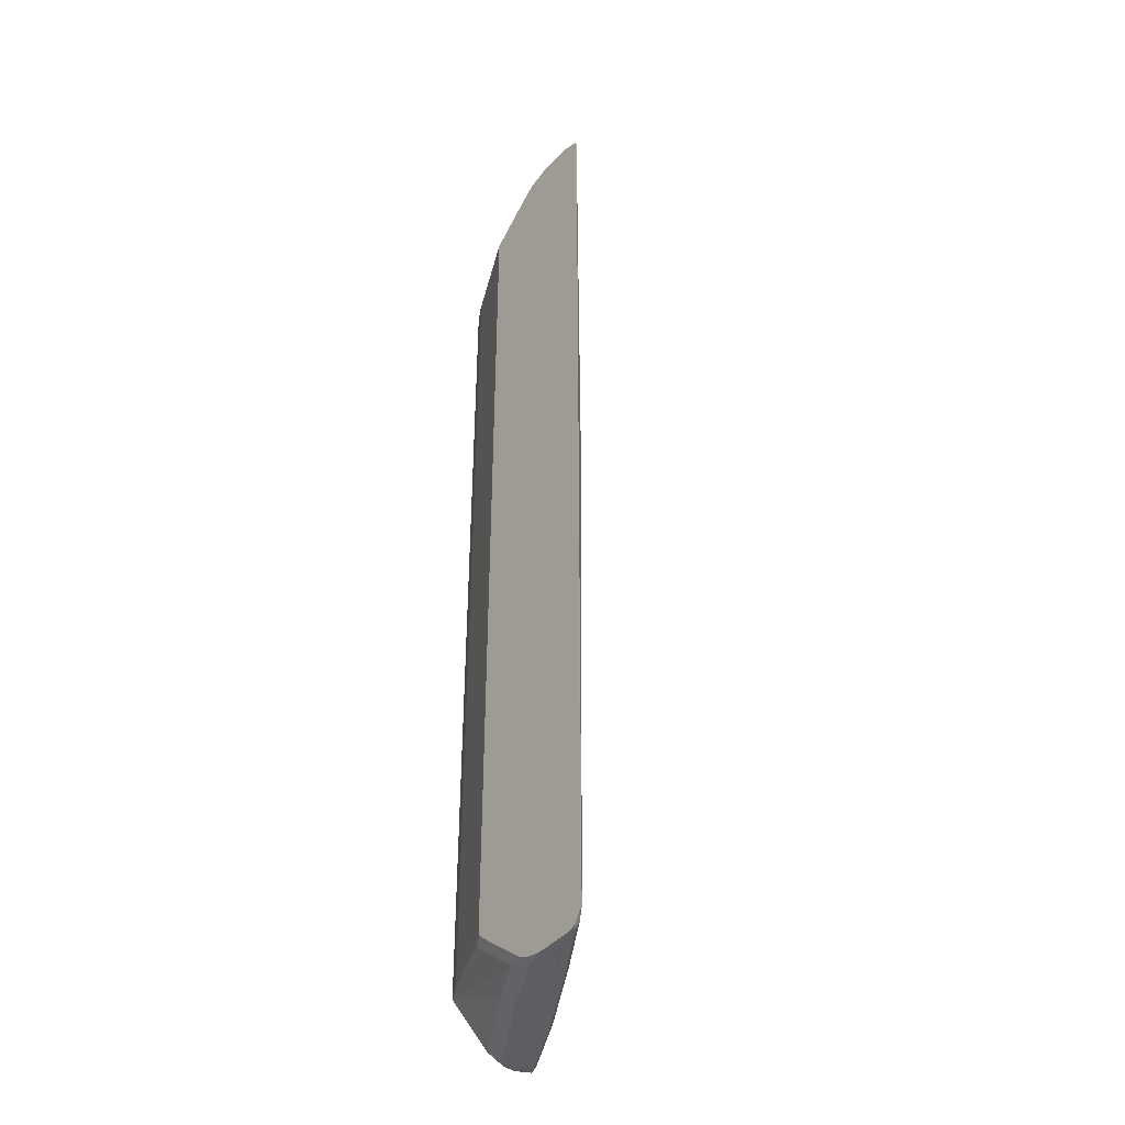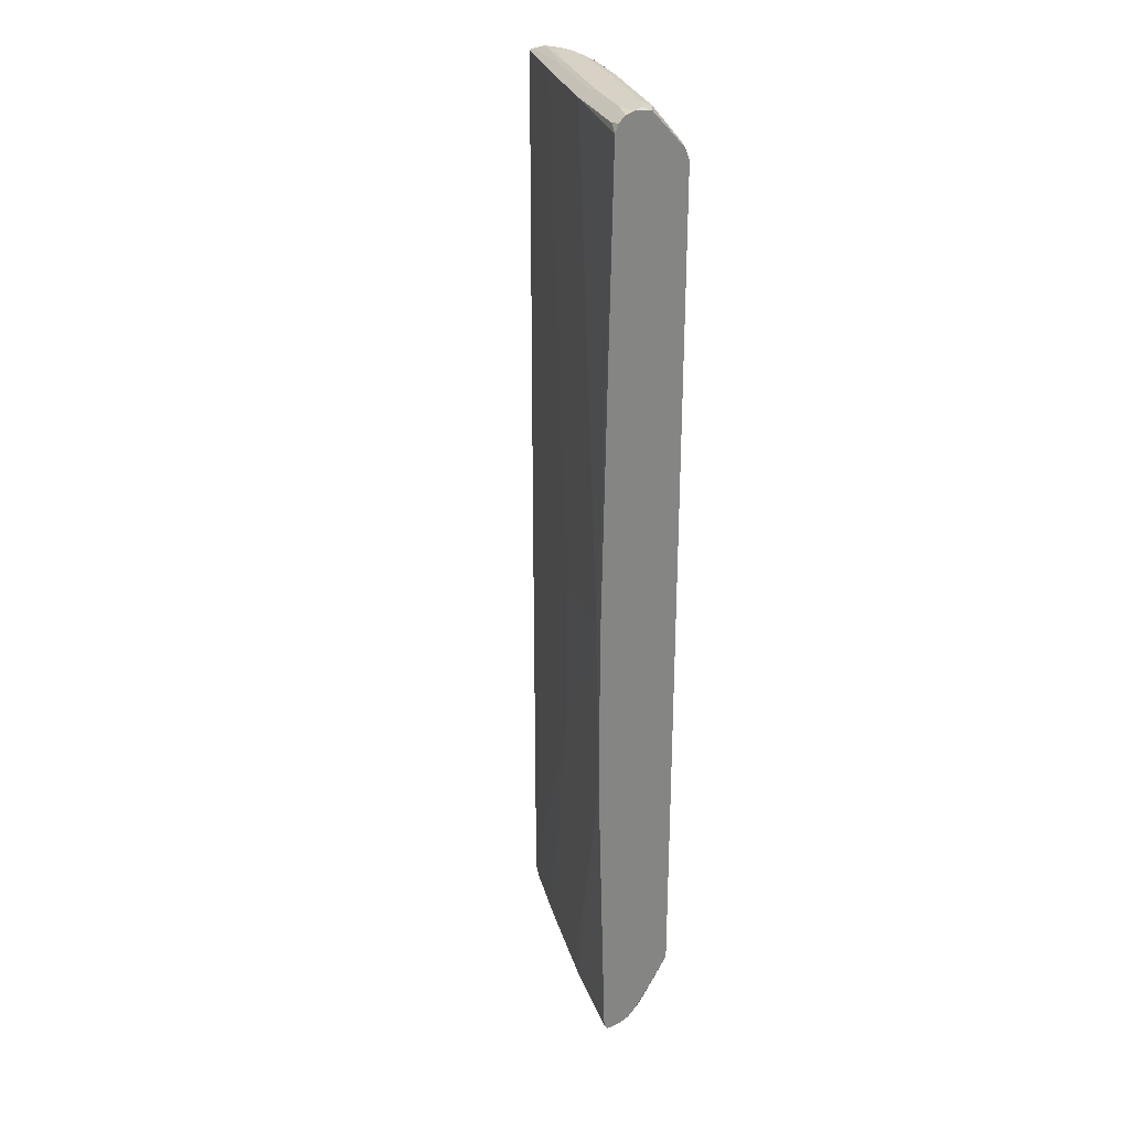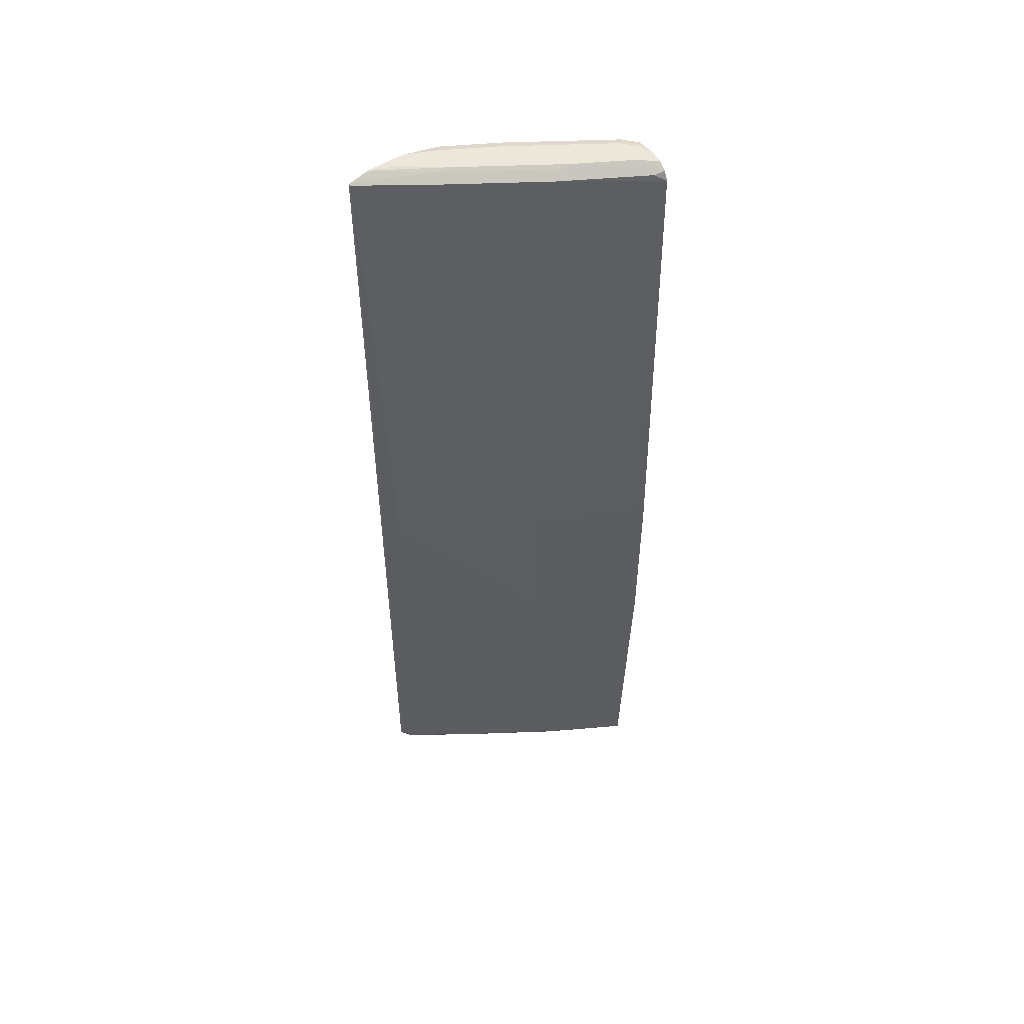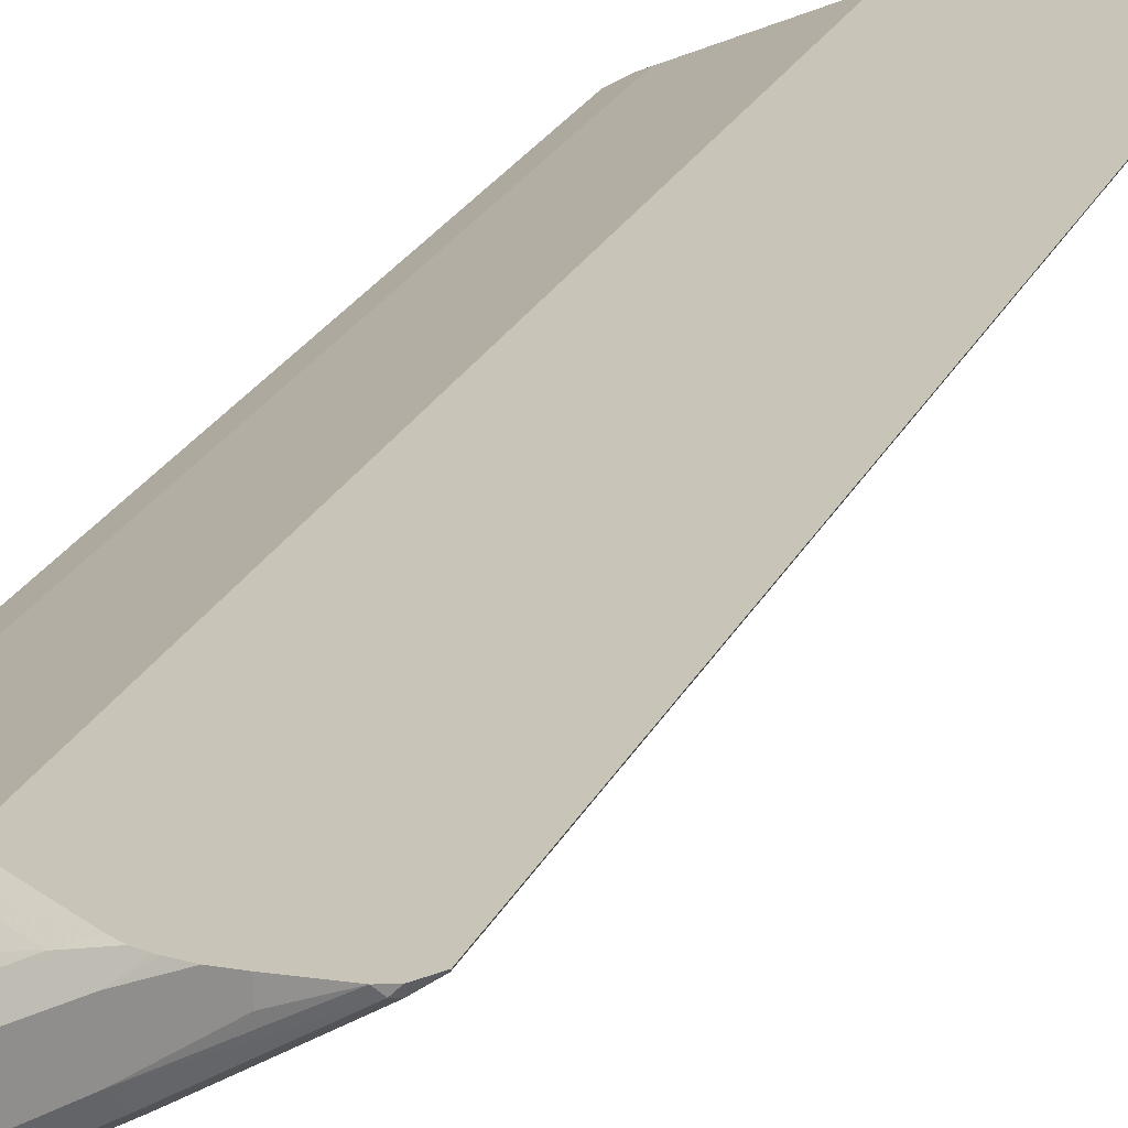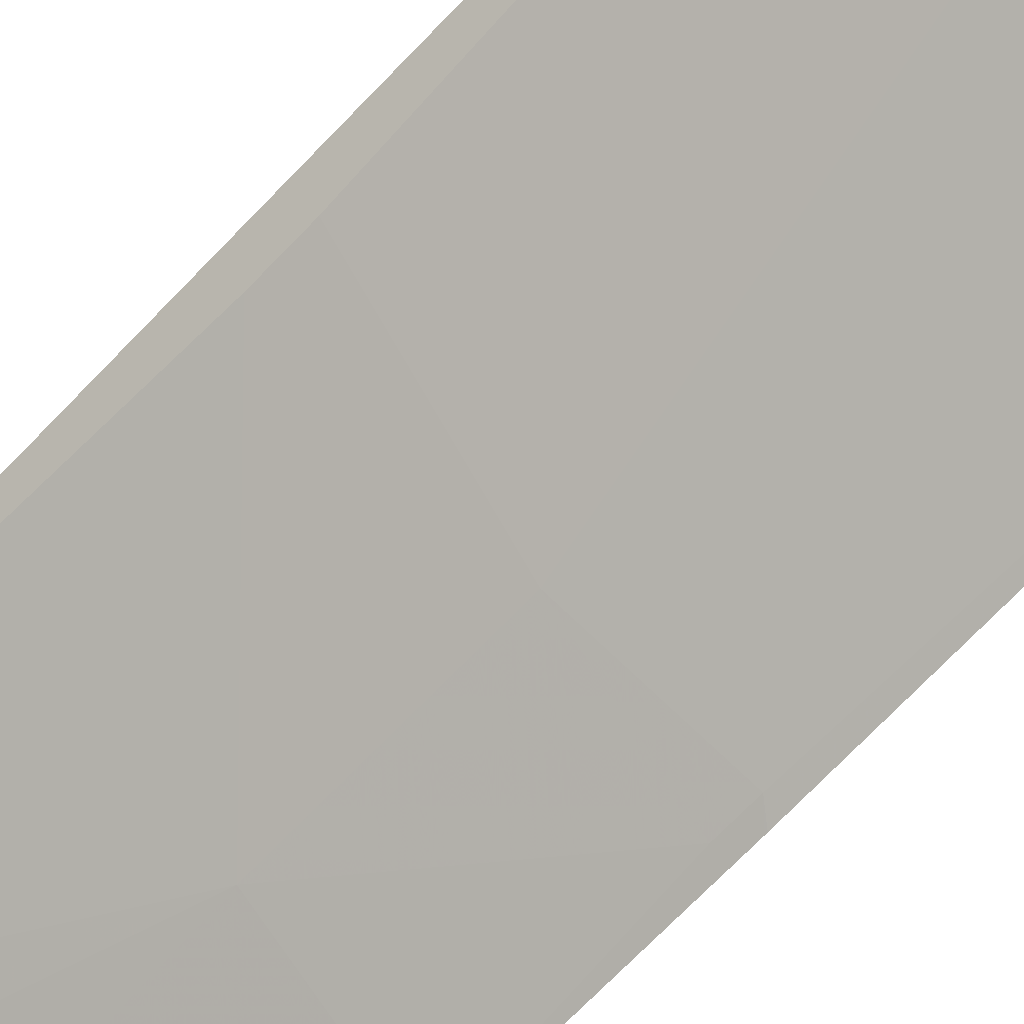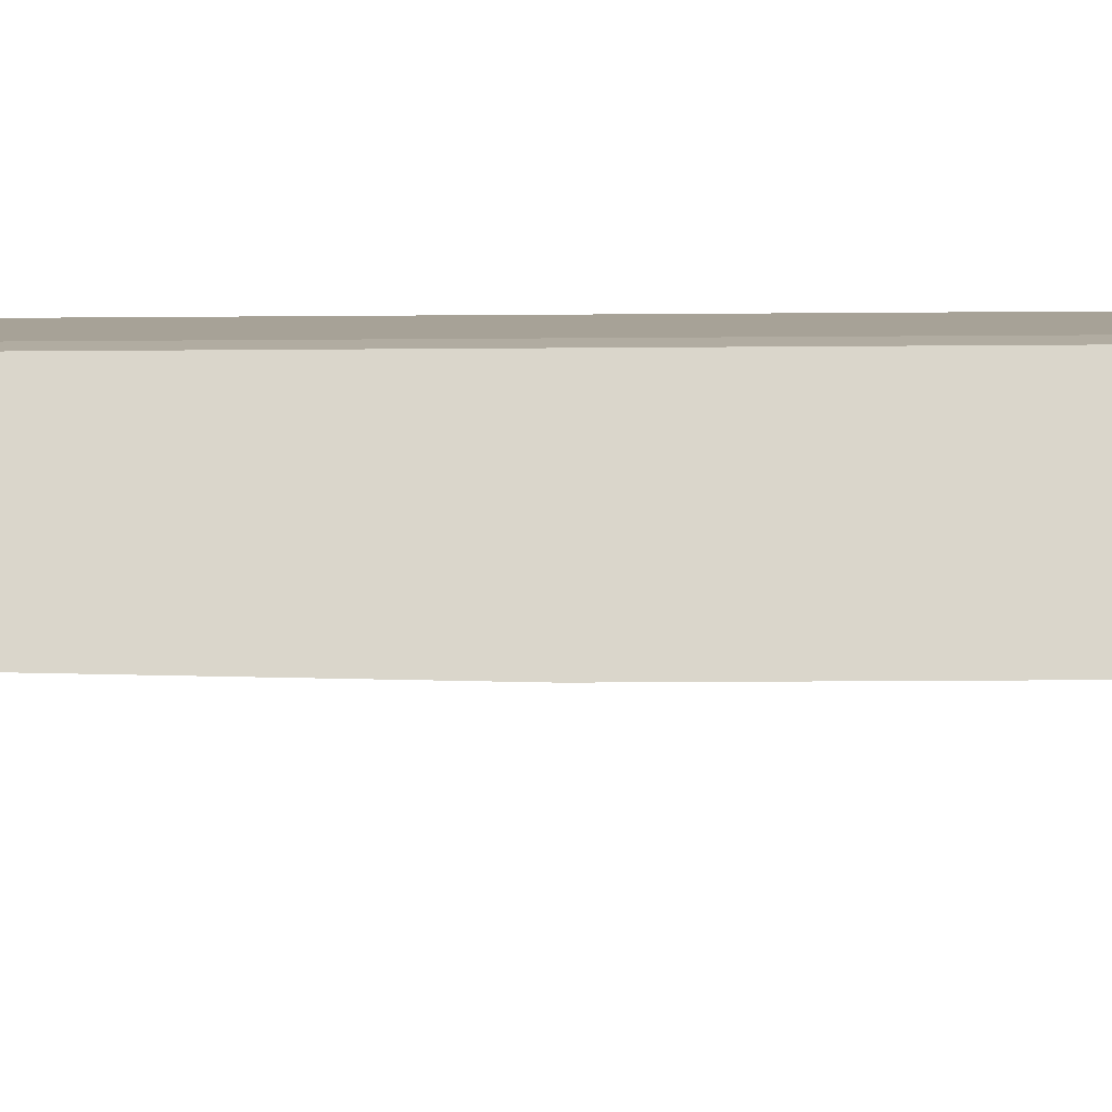
<metadata>
{"format":"obj","ext":"obj","renderer":"f3d","projection":"perspective","resolution":1024,"background":"white","views":[{"elev":-39.2,"azim":-127.2,"up":"+Z"},{"elev":27.6,"azim":45.4,"up":"+Z"},{"elev":52.4,"azim":-32.0,"up":"+Z"},{"elev":20.2,"azim":-162.1,"up":"+Y"},{"elev":-67.0,"azim":-43.1,"up":"+Y"},{"elev":-16.3,"azim":91.1,"up":"+Y"}]}
</metadata>
<code>
v -0.7249 0.1272 0.5913
v -0.7239 0.1252 0.5932
v -0.7243 0.1272 0.5937
v -0.7249 0.1272 -0.5843
v -0.7076 0.1089 0.02176
v -0.6423 0.0762 0.5932
v -0.7219 0.1272 0.5952
v -0.7239 0.1252 -0.5823
v -0.7167 0.1272 -0.5965
v -0.713 0.1197 -0.5932
v -0.6259 0.05986 0.005441
v -0.7076 0.1089 -0.0272
v -0.528 0.0109 0.5932
v -0.6341 0.08436 0.6013
v -0.5443 0.0109 -0.01088
v -0.43 -0.05443 0.005441
v -0.7004 0.1272 0.6024
v -0.6314 0.07074 -0.5932
v -0.6423 0.0762 -0.5823
v -0.5443 0.0109 -0.2068
v -0.715 0.1272 -0.5989
v -0.7103 0.1225 -0.6
v -0.6259 0.05986 -0.04353
v -0.4177 -0.04631 0.5851
v -0.4953 -0.005434 0.5932
v -0.4177 -0.03815 0.5973
v -0.5062 0.01634 0.6042
v -0.5198 0.01906 0.6013
v -0.6205 0.08164 0.6042
v -0.4177 -0.06057 -0.004731
v -0.43 -0.05443 -0.0272
v -0.4191 -0.05987 -0.005441
v -0.6695 0.1143 0.6042
v -0.6851 0.1272 0.6035
v -0.6287 0.07346 -0.6
v -0.5171 0.005446 -0.5932
v -0.528 0.0109 -0.5823
v -0.4191 -0.05987 -0.2176
v -0.7056 0.1272 -0.6024
v -0.6205 0.08164 -0.6042
v -0.4177 -0.04055 0.5957
v -0.43 -0.03809 0.5932
v -0.4177 -0.03074 0.6022
v -0.4409 -0.01631 0.6042
v -0.4736 5.68e-06 0.6042
v -0.4177 -0.06057 -0.2169
v -0.6695 0.1272 0.6042
v -0.5062 0.01634 -0.6042
v -0.5144 0.008166 -0.6
v -0.4177 -0.04631 -0.5905
v -0.6695 0.1272 -0.6042
v -0.6695 0.1143 -0.6042
v -0.4177 -0.01631 0.6042
v -0.6531 0.1272 0.6042
v -0.4736 5.68e-06 -0.6042
v -0.4491 -0.02449 -0.6
v -0.4177 -0.04423 -0.5939
v -0.6531 0.1272 -0.6042
v -0.4246 5.68e-06 0.6042
v -0.4177 0.006842 0.6007
v -0.6205 0.1143 0.6042
v -0.6123 0.1225 0.6
v -0.6265 0.1272 0.5984
v -0.4409 -0.01631 -0.6042
v -0.4177 -0.03949 -0.5997
v -0.4177 -0.04215 -0.5967
v -0.6394 0.1272 -0.6016
v -0.6205 0.1143 -0.6042
v -0.4409 0.01634 0.6042
v -0.4177 0.009507 0.5997
v -0.4327 0.0245 0.6
v -0.5552 0.08164 0.6042
v -0.5797 0.1061 0.6
v -0.4327 0.07346 0.5511
v -0.547 0.1225 0.5511
v -0.6096 0.1252 0.5932
v -0.6136 0.1272 0.5913
v -0.4177 -0.01631 -0.6042
v -0.6359 0.1272 -0.6006
v -0.5552 0.08164 -0.6042
v -0.6269 0.1272 -0.5977
v -0.4177 0.06302 0.5493
v -0.547 0.0898 0.6
v -0.43 0.0762 0.5442
v -0.5443 0.1252 0.5442
v -0.5483 0.1272 0.5422
v -0.4246 5.68e-06 -0.6042
v -0.4177 -0.001354 -0.6028
v -0.5416 0.07892 -0.6013
v -0.4409 0.01634 -0.6042
v -0.5334 0.08708 -0.5932
v -0.5987 0.1197 -0.5932
v -0.617 0.1272 -0.5913
v -0.4177 0.0653 0.5447
v -0.4177 0.07006 0.534
v -0.4409 0.08164 0.5388
v -0.5483 0.1272 -0.5353
v -0.4273 0.01362 -0.6013
v -0.4191 0.02178 -0.5932
v -0.4177 0.01484 -0.5946
v -0.4191 0.07074 -0.5442
v -0.5334 0.1197 -0.5442
v -0.5517 0.1272 -0.5422
v -0.4177 0.07006 -0.5435
v -0.4409 0.08164 -0.5388
v -0.4177 0.06797 -0.5456
f 53 60 59
f 40 64 55
f 49 57 50
f 49 56 57
f 40 55 48
f 48 55 49
f 43 53 44
f 54 61 62
f 49 55 56
f 54 62 63
f 61 72 73
f 56 64 65
f 56 65 66
f 56 66 57
f 58 67 68
f 59 60 69
f 60 70 71
f 60 71 69
f 61 73 62
f 40 78 64
f 62 73 74
f 55 64 56
f 40 87 78
f 27 54 47
f 40 80 90
f 62 74 75
f 27 59 69
f 27 69 72
f 27 72 61
f 27 61 54
f 27 47 33
f 27 33 29
f 30 32 38
f 30 38 46
f 33 47 34
f 35 40 48
f 35 48 49
f 35 49 36
f 36 49 50
f 36 50 38
f 36 38 37
f 38 50 46
f 39 51 52
f 39 52 40
f 40 52 51
f 40 51 58
f 40 58 68
f 40 68 80
f 40 90 87
f 62 75 76
f 92 102 101
f 63 76 77
f 84 86 85
f 84 94 95
f 86 96 105
f 86 105 97
f 87 90 88
f 88 90 98
f 88 98 99
f 88 99 100
f 89 91 99
f 89 99 98
f 84 96 86
f 91 92 101
f 92 93 102
f 27 53 59
f 93 103 102
f 95 104 105
f 95 105 96
f 97 105 102
f 97 102 103
f 99 101 106
f 99 106 100
f 101 102 105
f 91 101 99
f 84 95 96
f 82 94 84
f 81 93 92
f 64 78 65
f 67 79 68
f 68 79 81
f 68 81 80
f 69 71 83
f 69 83 72
f 70 82 71
f 71 82 74
f 71 74 83
f 72 83 73
f 73 83 74
f 74 82 84
f 74 84 75
f 75 84 85
f 75 85 76
f 76 85 77
f 77 85 86
f 78 87 88
f 80 89 98
f 80 98 90
f 80 81 91
f 80 91 89
f 81 92 91
f 62 76 63
f 27 44 53
f 15 20 31
f 26 42 41
f 2 7 3
f 2 8 12
f 2 12 5
f 4 9 10
f 4 10 8
f 5 11 6
f 5 12 23
f 5 23 11
f 6 13 14
f 6 14 7
f 2 6 7
f 6 11 15
f 6 16 13
f 7 14 17
f 8 10 18
f 8 18 19
f 8 19 20
f 8 20 12
f 9 21 22
f 9 22 10
f 10 22 35
f 10 35 18
f 6 15 16
f 11 23 20
f 2 5 6
f 1 4 8
f 101 105 104
f 1 2 3
f 1 3 7
f 1 7 17
f 1 17 34
f 1 34 47
f 1 47 54
f 1 54 63
f 1 63 77
f 1 77 86
f 1 8 2
f 1 86 97
f 1 103 93
f 1 93 81
f 1 81 79
f 1 79 67
f 1 67 58
f 1 58 51
f 1 51 39
f 1 39 21
f 1 21 9
f 1 9 4
f 1 97 103
f 11 20 15
f 12 20 23
f 13 24 25
f 24 46 50
f 24 50 57
f 24 57 66
f 24 66 65
f 24 65 78
f 24 78 88
f 24 88 100
f 24 100 106
f 24 106 104
f 24 104 95
f 24 30 46
f 24 95 94
f 24 82 70
f 24 70 60
f 24 60 53
f 24 53 43
f 24 43 26
f 24 26 41
f 25 42 26
f 26 43 44
f 26 44 45
f 26 45 27
f 24 94 82
f 24 42 25
f 24 41 42
f 22 40 35
f 13 25 26
f 13 26 27
f 13 27 28
f 13 28 14
f 13 16 24
f 14 28 27
f 14 27 29
f 14 29 17
f 15 31 16
f 16 30 24
f 16 31 38
f 16 38 32
f 16 32 30
f 17 29 33
f 17 33 34
f 18 35 36
f 18 36 37
f 18 37 19
f 19 37 20
f 20 38 31
f 20 37 38
f 21 39 22
f 22 39 40
f 27 45 44
f 101 104 106

</code>
